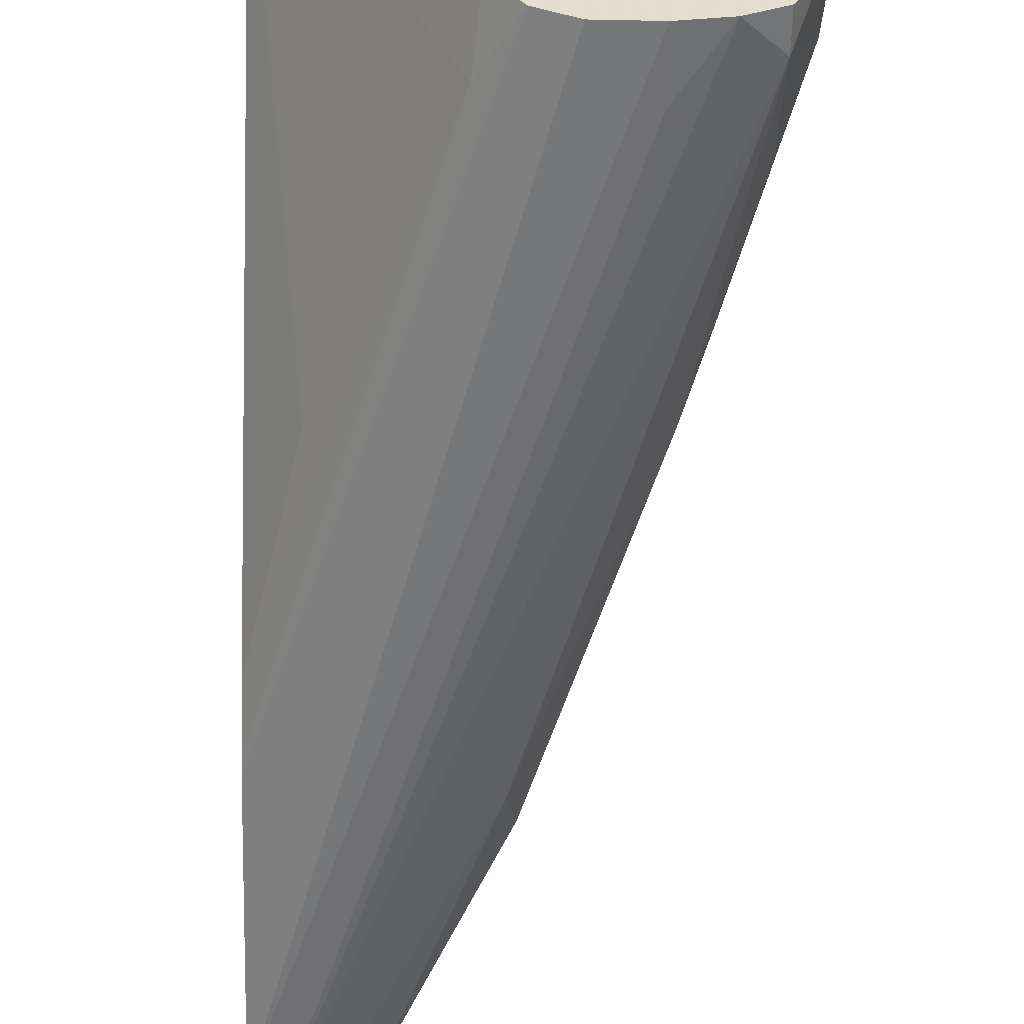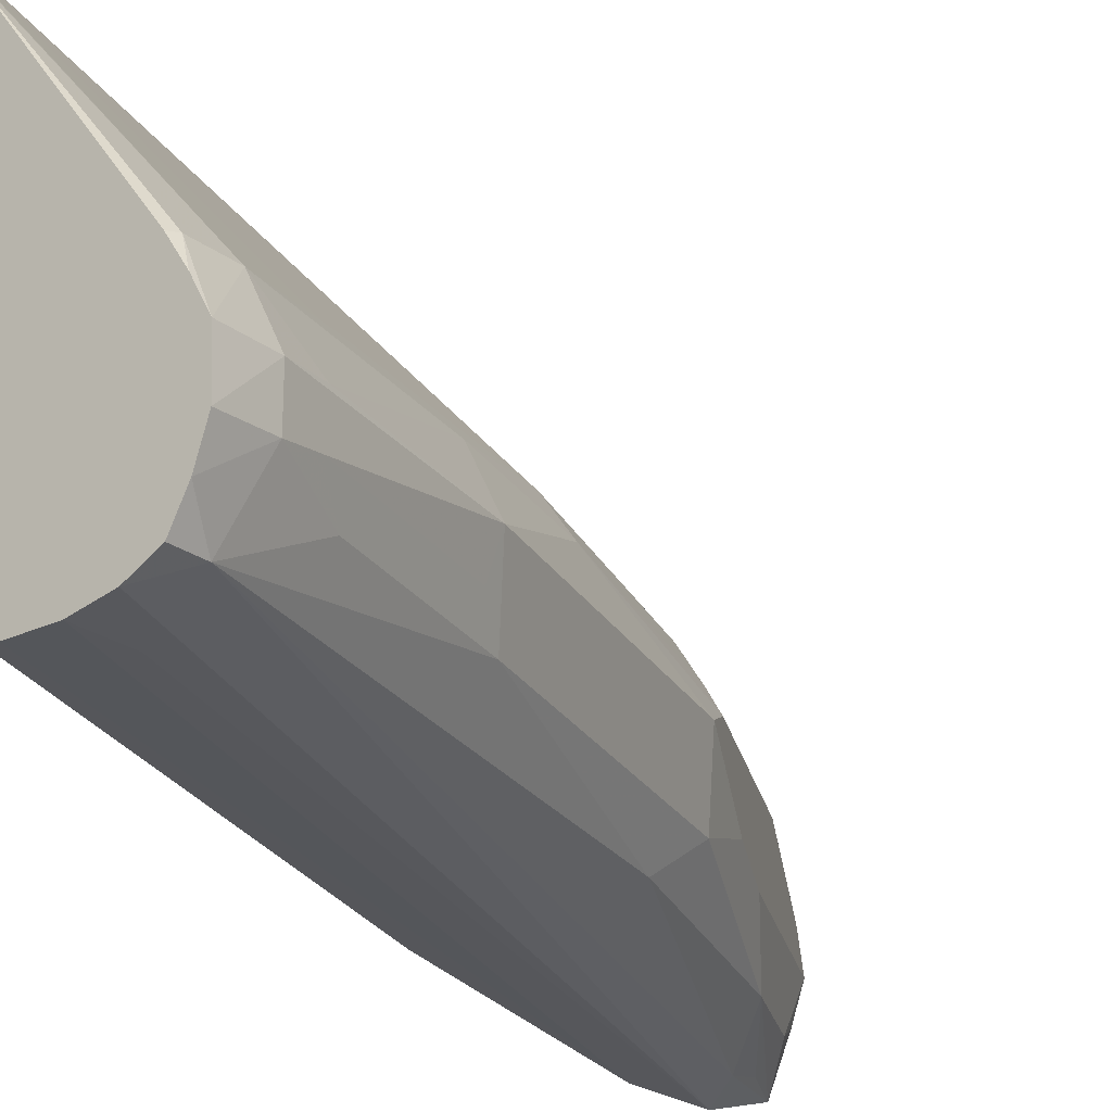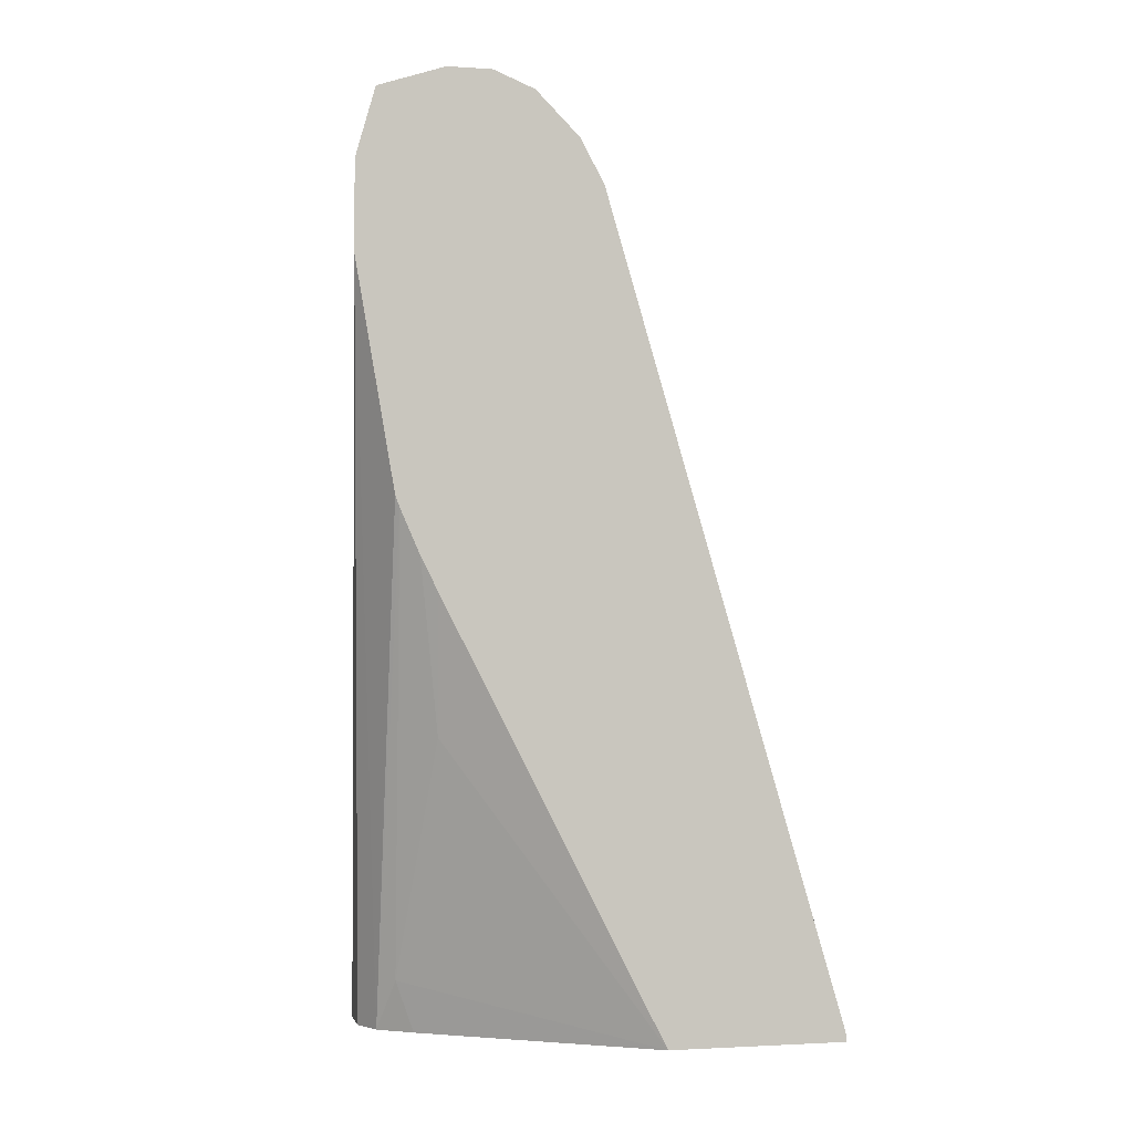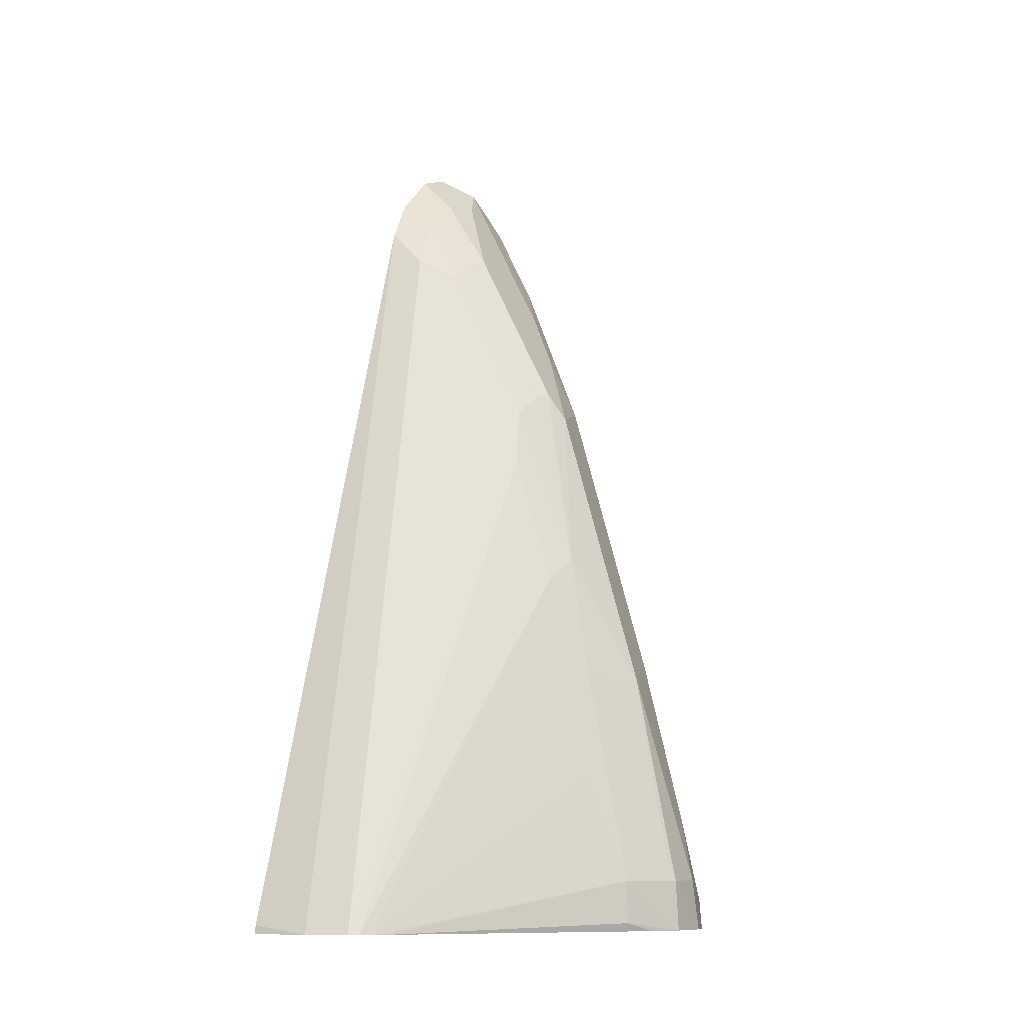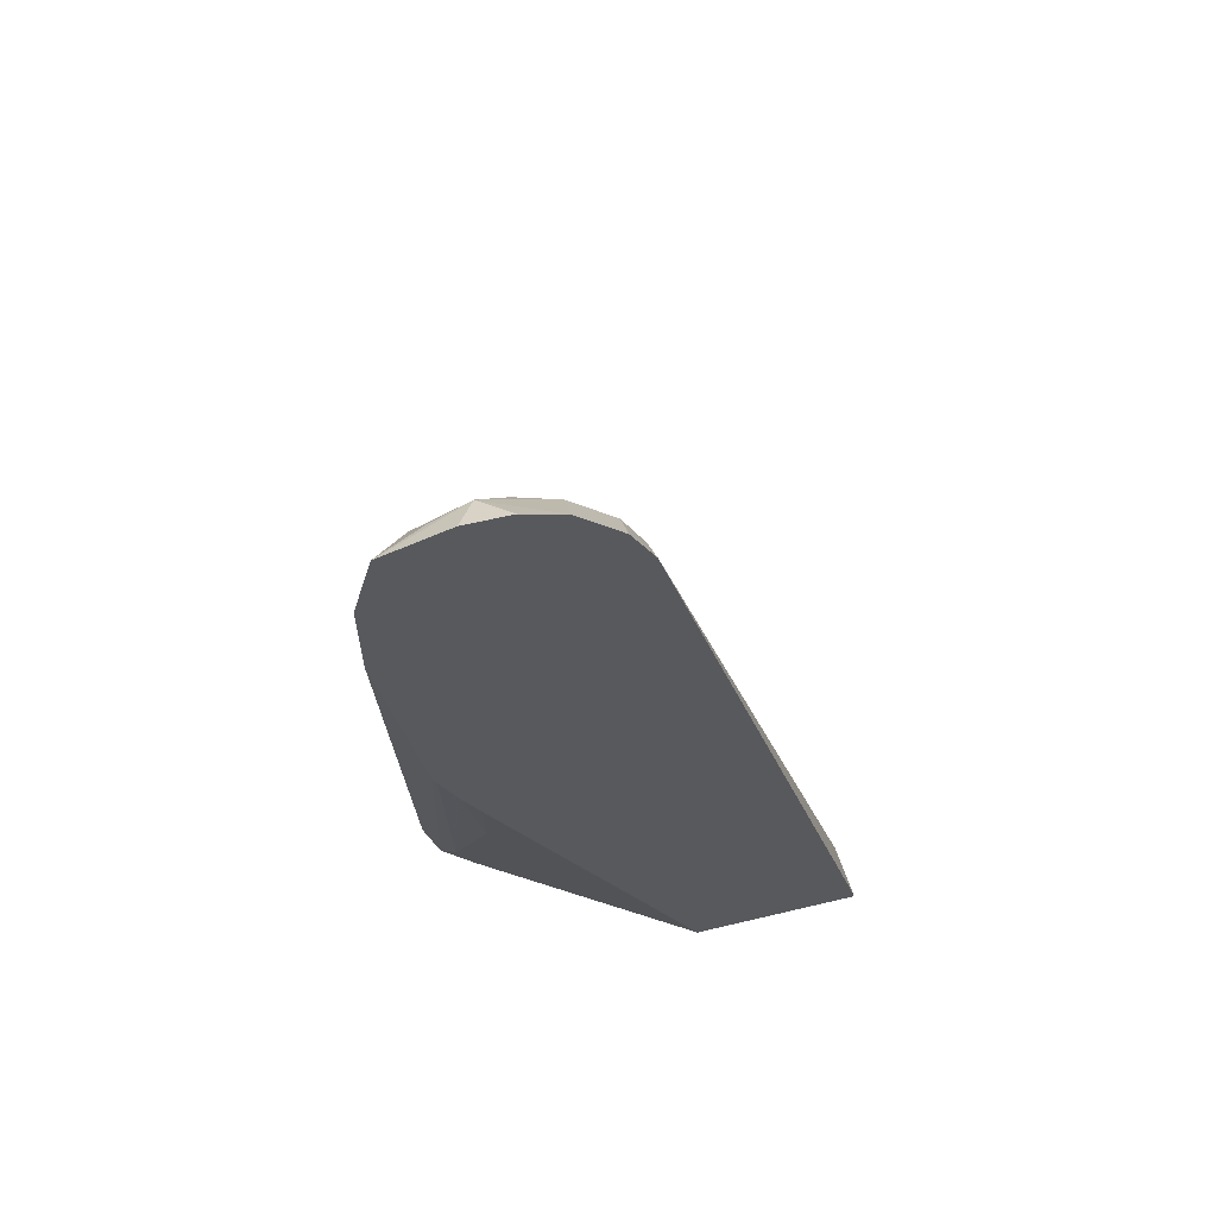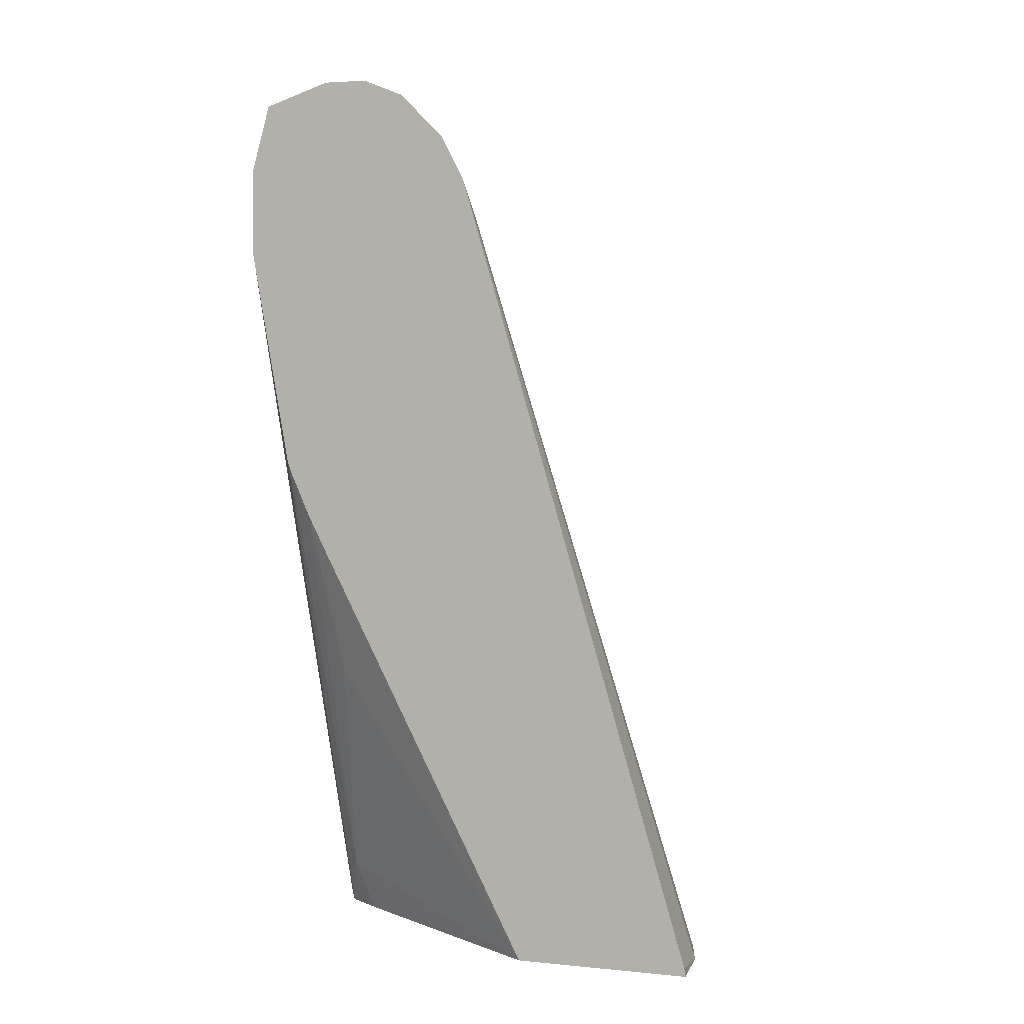
<metadata>
{"format":"obj","ext":"obj","renderer":"f3d","projection":"perspective","resolution":1024,"background":"white","views":[{"elev":-54.7,"azim":-1.2,"up":"+Z"},{"elev":-23.5,"azim":38.8,"up":"+Z"},{"elev":-1.8,"azim":-103.1,"up":"+Y"},{"elev":-10.9,"azim":29.8,"up":"+Y"},{"elev":60.1,"azim":-103.8,"up":"+Y"},{"elev":4.1,"azim":-72.3,"up":"+Y"}]}
</metadata>
<code>
v 0.5577 -0.2296 0.2666
v 0.5577 -0.2296 0.1902
v 0.5835 -0.2296 0.2654
v 0.5577 -0.2258 0.2661
v 0.5741 -0.1035 0.09882
v 0.6149 -0.207 0.08785
v 0.6174 -0.2296 0.09602
v 0.5577 -0.04465 0.09582
v 0.6023 -0.2296 0.2604
v 0.5577 0.1199 0.1641
v 0.5577 -0.03064 0.08883
v 0.6274 -0.2296 0.08157
v 0.5577 -0.01185 0.08061
v 0.606 -0.2296 0.2574
v 0.6306 -0.009419 0.1647
v 0.5929 0.06586 0.1647
v 0.5741 0.1035 0.1647
v 0.5741 0.1223 0.1553
v 0.5577 0.1387 0.1541
v 0.64 -0.2296 0.07529
v 0.5577 -0.007027 0.07881
v 0.5577 0.0882 0.06238
v 0.6097 -0.2296 0.2532
v 0.6494 -0.06587 0.1647
v 0.6274 0.01879 0.1569
v 0.5898 0.0941 0.1569
v 0.5835 0.1129 0.1506
v 0.5741 0.1411 0.1365
v 0.5577 0.1576 0.1353
v 0.6588 -0.2296 0.07529
v 0.5577 0.1258 0.06238
v 0.6136 -0.2296 0.2484
v 0.6839 -0.207 0.1569
v 0.6713 -0.1694 0.1631
v 0.6682 -0.16 0.1647
v 0.6525 -0.07528 0.1631
v 0.6541 -0.05645 0.1529
v 0.6306 0.0282 0.1459
v 0.5929 0.1035 0.1459
v 0.5961 0.1066 0.138
v 0.5772 0.1443 0.1192
v 0.571 0.1568 0.1067
v 0.5577 0.1646 0.1178
v 0.6746 -0.2296 0.07833
v 0.6588 -0.207 0.07529
v 0.5577 0.1552 0.07069
v 0.571 0.1192 0.06903
v 0.687 -0.2165 0.08471
v 0.6822 -0.2296 0.1566
v 0.6839 -0.2258 0.1569
v 0.6974 -0.2296 0.1313
v 0.6964 -0.207 0.1318
v 0.6917 -0.1882 0.1341
v 0.6651 -0.1129 0.1569
v 0.64 0.01879 0.1318
v 0.6337 0.03136 0.138
v 0.6713 -0.1129 0.1443
v 0.6776 -0.1129 0.1318
v 0.5835 0.1318 0.113
v 0.6274 0.0439 0.1255
v 0.5929 0.1035 0.08471
v 0.5741 0.1411 0.08471
v 0.5678 0.1537 0.09098
v 0.5577 0.1646 0.09894
v 0.6086 0.08156 0.1067
v 0.687 -0.2296 0.08471
v 0.5678 0.1349 0.07217
v 0.6274 0.006246 0.08785
v 0.6682 -0.1035 0.1035
v 0.687 -0.1788 0.1035
v 0.6964 -0.207 0.113
v 0.6936 -0.2296 0.09698
v 0.6902 -0.2296 0.1443
v 0.6983 -0.2296 0.1111
v 0.6933 -0.1913 0.1161
v 0.6306 0.0282 0.1035
v 0.6212 0.05644 0.113
v 0.6745 -0.1161 0.1161
f 40 56 60
f 37 58 55
f 39 56 40
f 40 59 41
f 37 57 58
f 38 56 39
f 40 60 59
f 42 46 64
f 42 61 62
f 42 62 63
f 42 63 46
f 42 64 43
f 37 54 57
f 42 65 61
f 42 59 65
f 41 59 42
f 37 56 38
f 31 47 48
f 36 54 37
f 28 42 29
f 44 48 66
f 28 40 41
f 29 42 43
f 30 45 44
f 31 46 47
f 31 48 44
f 37 55 56
f 31 44 45
f 32 50 33
f 33 50 51
f 33 51 52
f 33 52 53
f 33 53 54
f 33 54 34
f 34 54 36
f 32 49 50
f 46 63 62
f 59 60 65
f 46 61 67
f 55 60 56
f 55 58 76
f 58 75 78
f 58 78 69
f 58 69 76
f 60 77 65
f 61 65 77
f 61 77 76
f 61 76 68
f 68 76 69
f 69 78 75
f 69 75 70
f 70 75 71
f 71 74 72
f 28 41 42
f 55 77 60
f 55 76 77
f 53 57 54
f 53 58 57
f 46 67 47
f 47 67 61
f 47 61 68
f 47 68 48
f 48 69 70
f 48 70 71
f 48 71 72
f 46 62 61
f 48 72 66
f 49 73 50
f 50 73 51
f 51 74 52
f 52 74 71
f 52 71 75
f 52 75 58
f 52 58 53
f 48 68 69
f 27 40 28
f 23 34 35
f 26 39 27
f 1 29 43
f 1 43 64
f 1 64 46
f 1 46 31
f 1 31 22
f 1 22 21
f 1 21 13
f 1 13 11
f 1 11 8
f 1 8 2
f 2 5 6
f 2 6 7
f 2 8 5
f 3 9 10
f 3 10 4
f 1 19 29
f 1 10 19
f 1 4 10
f 1 3 4
f 27 39 40
f 1 2 7
f 1 7 12
f 1 12 20
f 1 20 30
f 1 30 44
f 1 44 66
f 5 8 11
f 1 66 72
f 1 74 51
f 1 51 73
f 1 73 49
f 1 49 32
f 1 32 23
f 1 23 14
f 1 9 3
f 1 72 74
f 5 11 6
f 1 14 9
f 6 11 13
f 18 28 29
f 20 22 30
f 22 31 45
f 22 45 30
f 23 32 33
f 23 33 34
f 18 27 28
f 23 35 24
f 24 37 25
f 24 35 34
f 24 34 36
f 25 37 38
f 25 38 39
f 6 12 7
f 24 36 37
f 18 26 27
f 18 29 19
f 16 26 17
f 6 13 12
f 9 14 15
f 9 15 16
f 9 16 17
f 9 17 10
f 17 26 18
f 10 18 19
f 12 13 21
f 10 17 18
f 25 39 26
f 12 22 20
f 14 23 24
f 14 24 15
f 15 24 25
f 15 25 26
f 12 21 22
f 15 26 16

</code>
